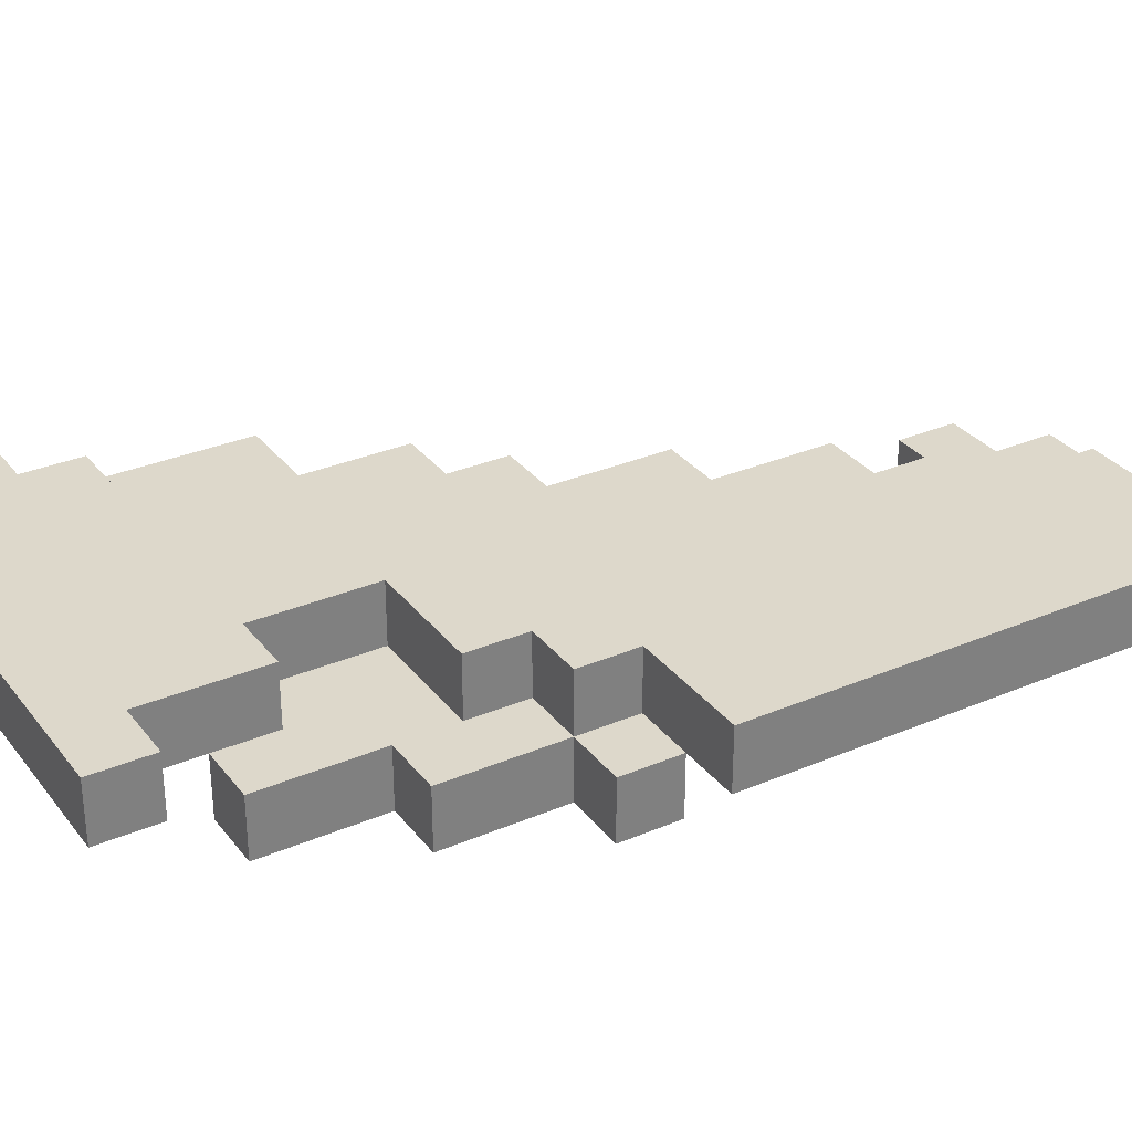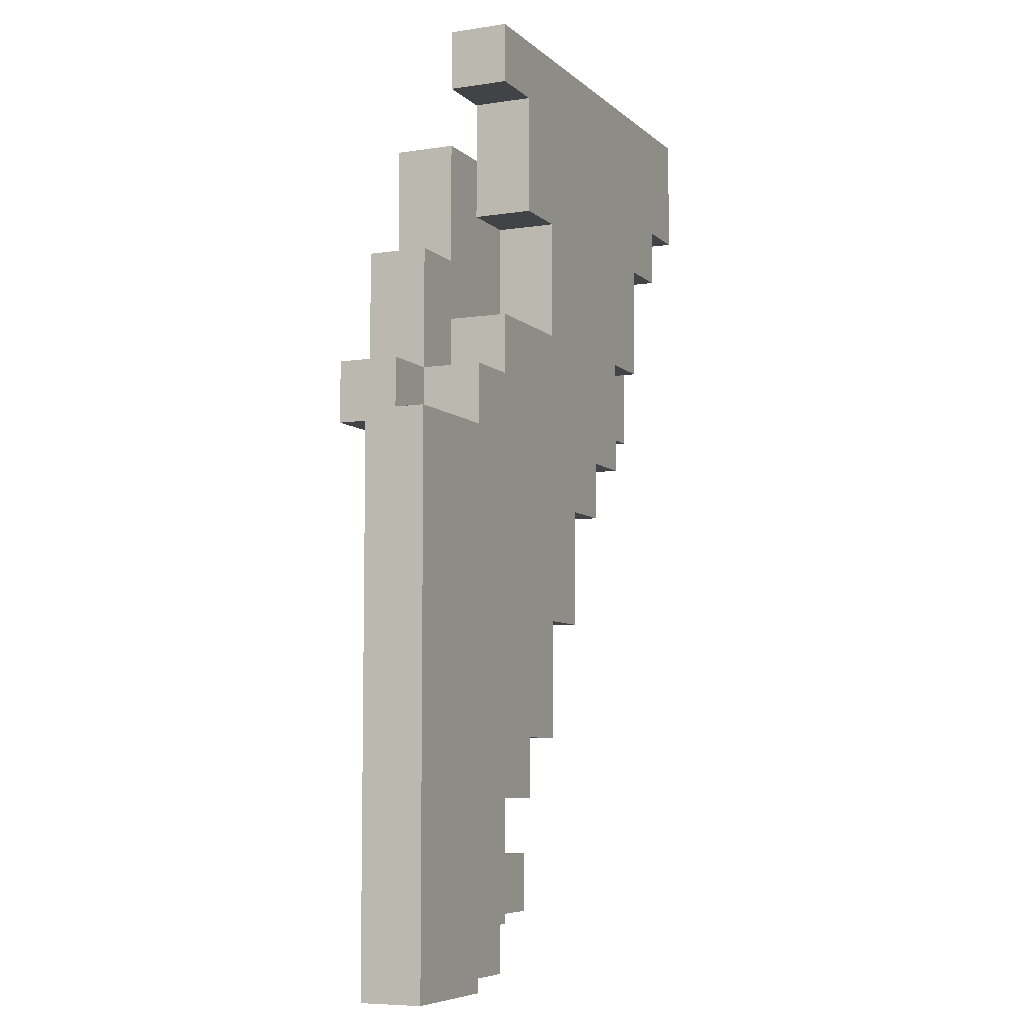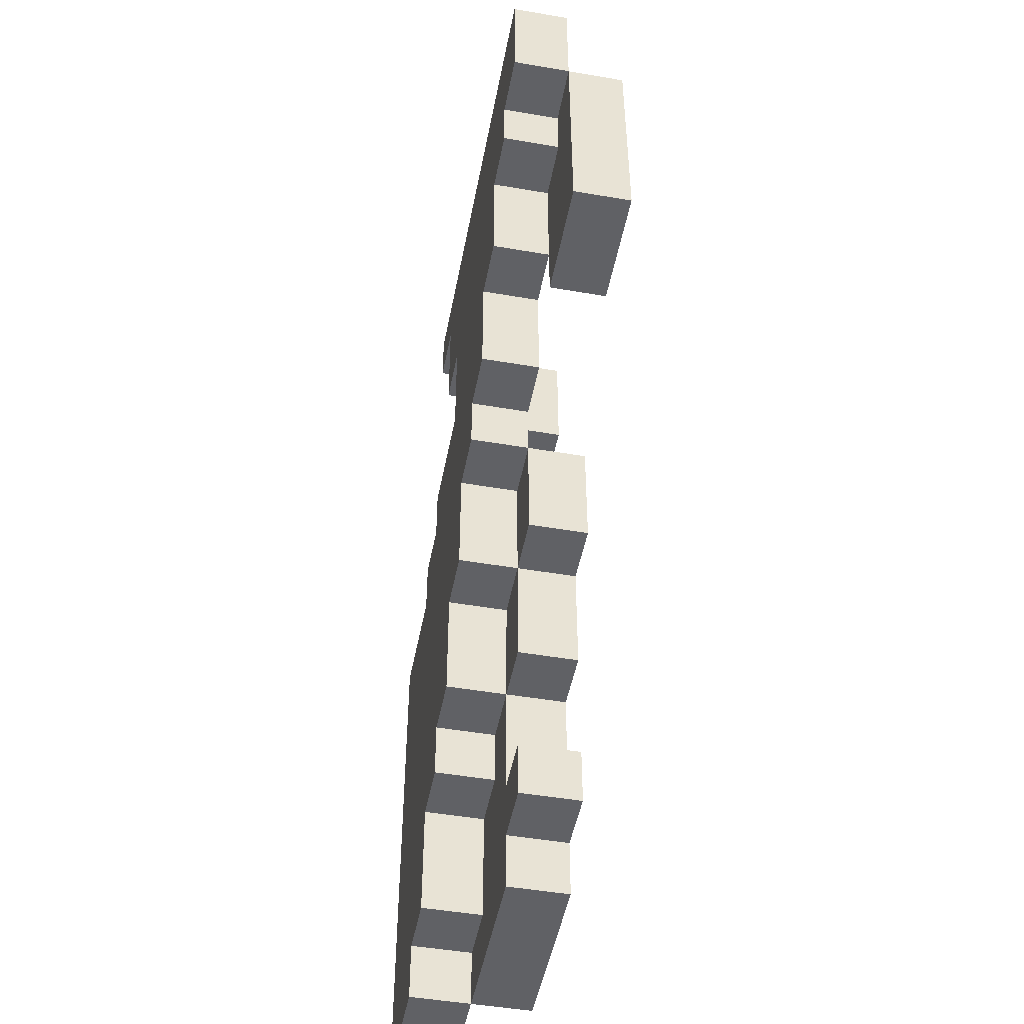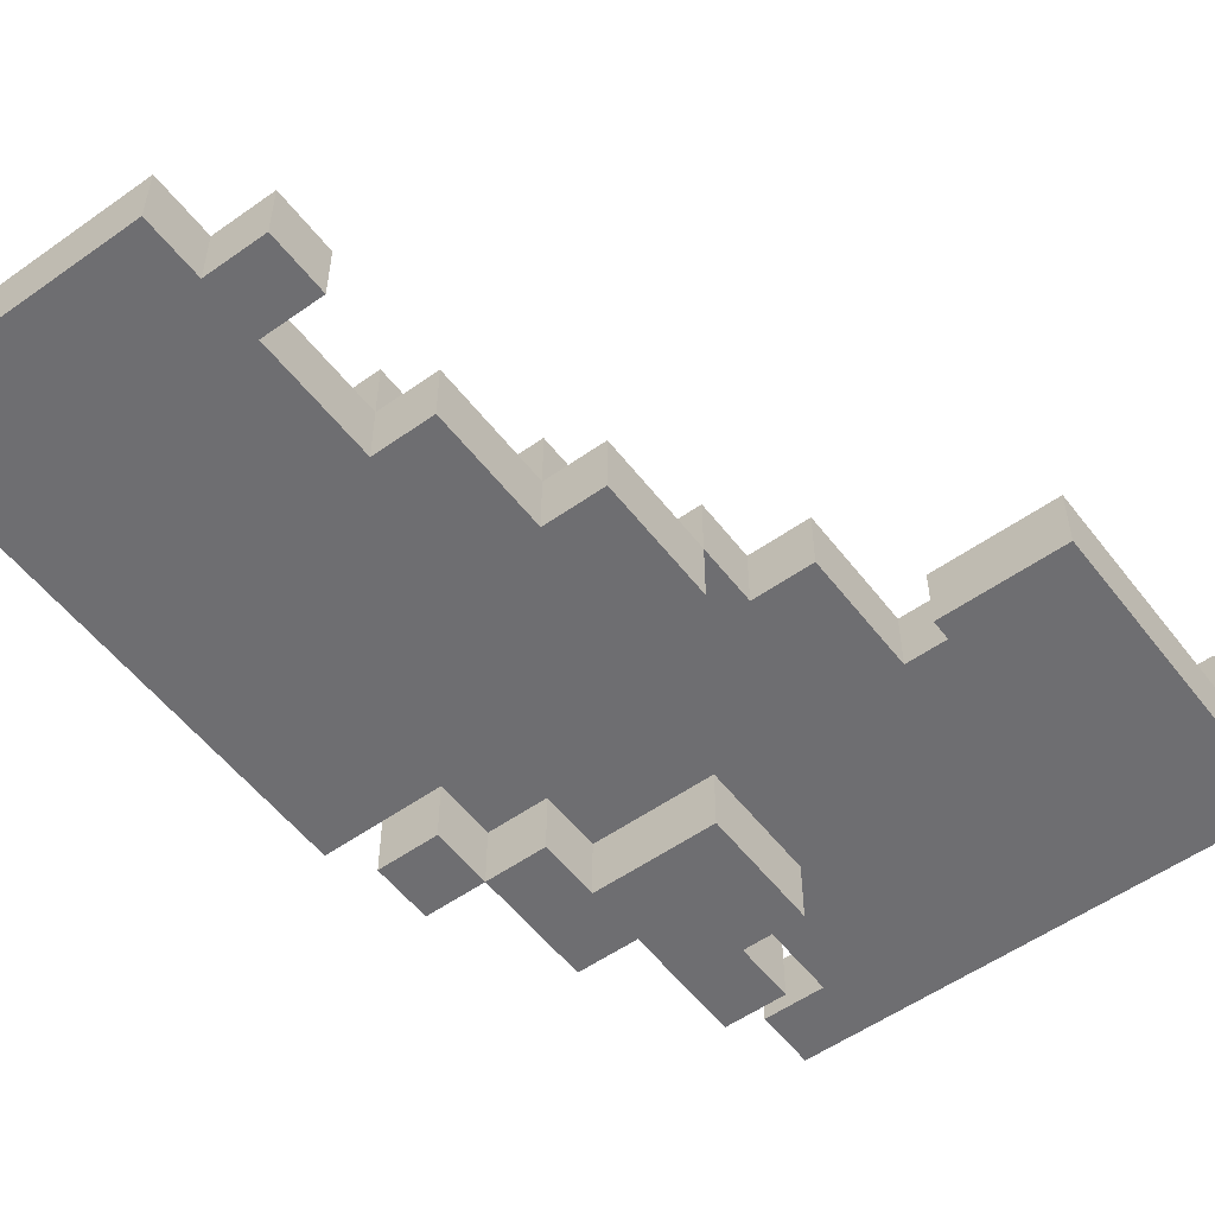
<metadata>
{"format":"obj","ext":"obj","renderer":"f3d","projection":"perspective","resolution":1024,"background":"white","views":[{"elev":31.5,"azim":58.9,"up":"+Y"},{"elev":-6.9,"azim":114.3,"up":"+Z"},{"elev":-48.8,"azim":-100.8,"up":"+Z"},{"elev":-54.4,"azim":-143.1,"up":"+Y"}]}
</metadata>
<code>
o
v 0.3 0.5 0.2
v 0.3 0.5 0.3
v 0.2 0.5 -0.7
v 0.2 0.5 -0.6
v 0.2 0.5 0.2
v 0.2 0.5 0.3
v 0.2 0.5 0.5
v 0.1 0.5 -0.7
v 0.1 0.5 -0.6
v 0.1 0.5 -0.4
v 0.1 0.5 0.3
v 0.1 0.5 0.4
v 0.1 0.5 0.5
v 0.1 0.5 0.7
v 0 0.5 -0.4
v 0 0.5 -0.3
v 0 0.5 0.6
v 0 0.5 0.7
v -0.1 0.5 -0.7
v -0.1 0.5 -0.6
v -0.1 0.5 -0.5
v -0.1 0.5 -0.3
v -0.1 0.5 -0.1
v -0.1 0.5 0.4
v -0.1 0.5 0.6
v -0.2 0.5 -0.6
v -0.2 0.5 -0.5
v -0.2 0.5 -0.3
v -0.2 0.5 -0.1
v -0.2 0.5 0.1
v -0.3 0.5 -0.1
v -0.3 0.5 0.1
v -0.5 0.5 0.3
v -0.5 0.5 0.6
v -0.6 0.5 0.3
v -0.6 0.5 0.6
v -0.6 0.5 0.7
v -0.7 0.5 0.3
v -0.7 0.5 0.7
v 0.4 0.6 -0.7
v 0.4 0.6 0.2
v 0.3 0.6 -0.7
v 0.3 0.6 0.2
v 0.2 0.6 -0.7
v 0.2 0.6 -0.6
v 0.2 0.6 0.2
v 0.2 0.6 0.3
v 0.1 0.6 -0.6
v 0.1 0.6 -0.4
v 0.1 0.6 0.3
v 0.1 0.6 0.4
v 0.1 0.6 0.8
v 0.1 0.6 0.9
v 0 0.6 -0.4
v 0 0.6 -0.3
v 0 0.6 0.6
v 0 0.6 0.7
v 0 0.6 0.8
v -0.1 0.6 -0.3
v -0.1 0.6 -0.1
v -0.1 0.6 0.4
v -0.1 0.6 0.6
v -0.1 0.6 0.8
v -0.2 0.6 -0.1
v -0.2 0.6 0.1
v -0.2 0.6 0.8
v -0.3 0.6 0.1
v -0.3 0.6 0.2
v -0.4 0.6 0.2
v -0.4 0.6 0.4
v -0.4 0.6 0.8
v -0.5 0.6 0.4
v -0.5 0.6 0.6
v -0.5 0.6 0.8
v -0.6 0.6 0.6
v -0.6 0.6 0.7
v -0.6 0.6 0.8
v -0.7 0.6 0.7
v -0.7 0.6 0.9
v 0.3 0.6 0.2
v 0.3 0.6 0.3
v 0.2 0.6 -0.7
v 0.2 0.6 -0.6
v 0.2 0.6 0.2
v 0.2 0.6 0.3
v 0.2 0.6 0.5
v 0.1 0.6 -0.7
v 0.1 0.6 -0.6
v 0.1 0.6 -0.4
v 0.1 0.6 0.3
v 0.1 0.6 0.4
v 0.1 0.6 0.5
v 0.1 0.6 0.7
v 0 0.6 -0.4
v 0 0.6 -0.3
v 0 0.6 0.6
v 0 0.6 0.7
v -0.1 0.6 -0.7
v -0.1 0.6 -0.6
v -0.1 0.6 -0.5
v -0.1 0.6 -0.3
v -0.1 0.6 -0.1
v -0.1 0.6 0.4
v -0.1 0.6 0.6
v -0.2 0.6 -0.6
v -0.2 0.6 -0.5
v -0.2 0.6 -0.3
v -0.2 0.6 -0.1
v -0.2 0.6 0.1
v -0.3 0.6 -0.1
v -0.3 0.6 0.1
v -0.5 0.6 0.3
v -0.5 0.6 0.4
v -0.5 0.6 0.6
v -0.6 0.6 0.3
v -0.6 0.6 0.6
v -0.6 0.6 0.7
v -0.7 0.6 0.3
v -0.7 0.6 0.7
v 0.4 0.7 -0.7
v 0.4 0.7 0.2
v 0.3 0.7 -0.7
v 0.3 0.7 0.2
v 0.2 0.7 -0.7
v 0.2 0.7 -0.6
v 0.2 0.7 0.2
v 0.2 0.7 0.3
v 0.1 0.7 -0.6
v 0.1 0.7 -0.4
v 0.1 0.7 0.3
v 0.1 0.7 0.4
v 0.1 0.7 0.8
v 0.1 0.7 0.9
v 0 0.7 -0.4
v 0 0.7 -0.3
v 0 0.7 0.6
v 0 0.7 0.8
v -0.1 0.7 -0.3
v -0.1 0.7 -0.1
v -0.1 0.7 0.4
v -0.1 0.7 0.6
v -0.1 0.7 0.8
v -0.2 0.7 -0.1
v -0.2 0.7 0.1
v -0.2 0.7 0.8
v -0.3 0.7 0.1
v -0.3 0.7 0.2
v -0.4 0.7 0.2
v -0.4 0.7 0.4
v -0.4 0.7 0.8
v -0.5 0.7 0.4
v -0.5 0.7 0.6
v -0.5 0.7 0.8
v -0.6 0.7 0.6
v -0.6 0.7 0.7
v -0.6 0.7 0.8
v -0.7 0.7 0.7
v -0.7 0.7 0.9
v 0.2 0.5 -0.7
v 0.1 0.5 -0.7
v -0.1 0.5 -0.7
v 0.4 0.6 -0.7
v 0.3 0.6 -0.7
v 0.2 0.6 -0.7
v 0.1 0.6 -0.7
v -0.1 0.6 -0.7
v 0.4 0.7 -0.7
v 0.3 0.7 -0.7
v 0.2 0.7 -0.7
v -0.1 0.5 -0.6
v -0.2 0.5 -0.6
v 0.2 0.6 -0.6
v 0.1 0.6 -0.6
v -0.1 0.6 -0.6
v -0.2 0.6 -0.6
v 0.2 0.7 -0.6
v 0.1 0.7 -0.6
v 0.1 0.6 -0.4
v 0 0.6 -0.4
v 0.1 0.7 -0.4
v 0 0.7 -0.4
v -0.1 0.5 -0.3
v -0.2 0.5 -0.3
v 0 0.6 -0.3
v -0.1 0.6 -0.3
v -0.2 0.6 -0.3
v 0 0.7 -0.3
v -0.1 0.7 -0.3
v -0.2 0.5 -0.1
v -0.3 0.5 -0.1
v -0.1 0.6 -0.1
v -0.2 0.6 -0.1
v -0.3 0.6 -0.1
v -0.1 0.7 -0.1
v -0.2 0.7 -0.1
v -0.2 0.6 0.1
v -0.3 0.6 0.1
v -0.2 0.7 0.1
v -0.3 0.7 0.1
v 0.3 0.5 0.2
v 0.2 0.5 0.2
v 0.3 0.6 0.2
v 0.2 0.6 0.2
v -0.3 0.6 0.2
v -0.4 0.6 0.2
v -0.3 0.7 0.2
v -0.4 0.7 0.2
v 0.2 0.5 0.3
v 0.1 0.5 0.3
v -0.5 0.5 0.3
v -0.6 0.5 0.3
v -0.7 0.5 0.3
v 0.2 0.6 0.3
v 0.1 0.6 0.3
v -0.5 0.6 0.3
v -0.6 0.6 0.3
v -0.7 0.6 0.3
v 0.1 0.5 0.4
v -0.1 0.5 0.4
v 0.1 0.6 0.4
v -0.1 0.6 0.4
v -0.4 0.6 0.4
v -0.5 0.6 0.4
v -0.4 0.7 0.4
v -0.5 0.7 0.4
v 0 0.6 0.6
v -0.1 0.6 0.6
v -0.5 0.6 0.6
v -0.6 0.6 0.6
v 0 0.7 0.6
v -0.1 0.7 0.6
v -0.5 0.7 0.6
v -0.6 0.7 0.6
v -0.6 0.6 0.7
v -0.7 0.6 0.7
v -0.6 0.7 0.7
v -0.7 0.7 0.7
v 0.1 0.6 0.8
v 0 0.6 0.8
v 0.1 0.7 0.8
v 0 0.7 0.8
v 0.2 0.5 -0.6
v 0.1 0.5 -0.6
v 0.2 0.6 -0.6
v 0.1 0.6 -0.6
v -0.1 0.5 -0.5
v -0.2 0.5 -0.5
v -0.1 0.6 -0.5
v -0.2 0.6 -0.5
v 0.1 0.5 -0.4
v 0 0.5 -0.4
v 0.1 0.6 -0.4
v 0 0.6 -0.4
v 0 0.5 -0.3
v -0.1 0.5 -0.3
v 0 0.6 -0.3
v -0.1 0.6 -0.3
v -0.1 0.5 -0.1
v -0.2 0.5 -0.1
v -0.1 0.6 -0.1
v -0.2 0.6 -0.1
v -0.2 0.5 0.1
v -0.3 0.5 0.1
v -0.2 0.6 0.1
v -0.3 0.6 0.1
v 0.4 0.6 0.2
v 0.3 0.6 0.2
v 0.2 0.6 0.2
v 0.4 0.7 0.2
v 0.3 0.7 0.2
v 0.2 0.7 0.2
v 0.3 0.5 0.3
v 0.2 0.5 0.3
v 0.3 0.6 0.3
v 0.2 0.6 0.3
v 0.1 0.6 0.3
v 0.2 0.7 0.3
v 0.1 0.7 0.3
v 0.1 0.6 0.4
v -0.1 0.6 0.4
v 0.1 0.7 0.4
v -0.1 0.7 0.4
v 0.2 0.5 0.5
v 0.1 0.5 0.5
v 0.2 0.6 0.5
v 0.1 0.6 0.5
v 0 0.5 0.6
v -0.1 0.5 0.6
v -0.5 0.5 0.6
v -0.6 0.5 0.6
v 0 0.6 0.6
v -0.1 0.6 0.6
v -0.5 0.6 0.6
v -0.6 0.6 0.6
v 0.1 0.5 0.7
v 0 0.5 0.7
v -0.6 0.5 0.7
v -0.7 0.5 0.7
v 0.1 0.6 0.7
v 0 0.6 0.7
v -0.6 0.6 0.7
v -0.7 0.6 0.7
v 0.1 0.6 0.9
v -0.7 0.6 0.9
v 0.1 0.7 0.9
v -0.7 0.7 0.9
v 0.4 0.6 -0.7
v 0.4 0.7 -0.7
v 0.4 0.6 0.2
v 0.4 0.7 0.2
v 0.3 0.5 0.2
v 0.3 0.6 0.2
v 0.3 0.5 0.3
v 0.3 0.6 0.3
v 0.2 0.5 -0.7
v 0.2 0.6 -0.7
v 0.2 0.5 -0.6
v 0.2 0.6 -0.6
v 0.2 0.6 0.2
v 0.2 0.7 0.2
v 0.2 0.5 0.3
v 0.2 0.6 0.3
v 0.2 0.7 0.3
v 0.2 0.5 0.5
v 0.2 0.6 0.5
v 0.1 0.5 -0.6
v 0.1 0.6 -0.6
v 0.1 0.5 -0.4
v 0.1 0.6 -0.4
v 0.1 0.6 0.3
v 0.1 0.7 0.3
v 0.1 0.6 0.4
v 0.1 0.7 0.4
v 0.1 0.5 0.5
v 0.1 0.6 0.5
v 0.1 0.5 0.7
v 0.1 0.6 0.7
v 0.1 0.6 0.8
v 0.1 0.7 0.8
v 0.1 0.6 0.9
v 0.1 0.7 0.9
v 0 0.5 -0.4
v 0 0.6 -0.4
v 0 0.5 -0.3
v 0 0.6 -0.3
v 0 0.6 0.6
v 0 0.7 0.6
v 0 0.6 0.7
v 0 0.6 0.8
v 0 0.7 0.8
v -0.1 0.5 -0.3
v -0.1 0.6 -0.3
v -0.1 0.5 -0.1
v -0.1 0.6 -0.1
v -0.1 0.6 0.4
v -0.1 0.7 0.4
v -0.1 0.6 0.6
v -0.1 0.7 0.6
v -0.2 0.5 -0.1
v -0.2 0.6 -0.1
v -0.2 0.5 0.1
v -0.2 0.6 0.1
v -0.5 0.5 0.3
v -0.5 0.6 0.3
v -0.5 0.6 0.4
v -0.5 0.5 0.6
v -0.5 0.6 0.6
v -0.6 0.5 0.6
v -0.6 0.6 0.6
v -0.6 0.5 0.7
v -0.6 0.6 0.7
v 0.2 0.6 -0.7
v 0.2 0.7 -0.7
v 0.2 0.6 -0.6
v 0.2 0.7 -0.6
v 0.2 0.5 0.2
v 0.2 0.6 0.2
v 0.2 0.5 0.3
v 0.2 0.6 0.3
v 0.1 0.6 -0.6
v 0.1 0.7 -0.6
v 0.1 0.6 -0.4
v 0.1 0.7 -0.4
v 0.1 0.5 0.3
v 0.1 0.6 0.3
v 0.1 0.5 0.4
v 0.1 0.6 0.4
v 0 0.6 -0.4
v 0 0.7 -0.4
v 0 0.6 -0.3
v 0 0.7 -0.3
v 0 0.5 0.6
v 0 0.6 0.6
v 0 0.5 0.7
v 0 0.6 0.7
v -0.1 0.5 -0.7
v -0.1 0.6 -0.7
v -0.1 0.5 -0.6
v -0.1 0.6 -0.6
v -0.1 0.5 -0.5
v -0.1 0.6 -0.5
v -0.1 0.5 -0.3
v -0.1 0.6 -0.3
v -0.1 0.7 -0.3
v -0.1 0.6 -0.1
v -0.1 0.7 -0.1
v -0.1 0.5 0.4
v -0.1 0.6 0.4
v -0.1 0.5 0.6
v -0.1 0.6 0.6
v -0.2 0.5 -0.6
v -0.2 0.6 -0.6
v -0.2 0.5 -0.5
v -0.2 0.6 -0.5
v -0.2 0.5 -0.3
v -0.2 0.6 -0.3
v -0.2 0.5 -0.1
v -0.2 0.6 -0.1
v -0.2 0.7 -0.1
v -0.2 0.6 0.1
v -0.2 0.7 0.1
v -0.3 0.5 -0.1
v -0.3 0.6 -0.1
v -0.3 0.5 0.1
v -0.3 0.6 0.1
v -0.3 0.7 0.1
v -0.3 0.6 0.2
v -0.3 0.7 0.2
v -0.4 0.6 0.2
v -0.4 0.7 0.2
v -0.4 0.6 0.4
v -0.4 0.7 0.4
v -0.5 0.6 0.4
v -0.5 0.7 0.4
v -0.5 0.6 0.6
v -0.5 0.7 0.6
v -0.6 0.6 0.6
v -0.6 0.7 0.6
v -0.6 0.6 0.7
v -0.6 0.7 0.7
v -0.7 0.5 0.3
v -0.7 0.6 0.3
v -0.7 0.5 0.7
v -0.7 0.6 0.7
v -0.7 0.7 0.7
v -0.7 0.6 0.9
v -0.7 0.7 0.9
f 1 2 5
f 5 2 6
f 3 4 8
f 8 4 9
f 6 7 11
f 11 7 12
f 12 7 13
f 9 10 15
f 8 9 15
f 13 14 17
f 12 13 17
f 17 14 18
f 15 16 19
f 8 15 19
f 19 16 20
f 20 16 21
f 21 16 22
f 12 17 24
f 24 17 25
f 20 21 26
f 26 21 27
f 22 23 28
f 28 23 29
f 29 30 31
f 31 30 32
f 33 34 35
f 35 34 36
f 35 36 38
f 36 37 38
f 38 37 39
f 40 41 42
f 42 41 43
f 42 43 44
f 44 43 45
f 45 43 46
f 45 46 48
f 46 47 48
f 48 47 49
f 49 47 50
f 49 50 54
f 50 51 54
f 54 51 55
f 52 53 58
f 55 51 59
f 59 51 60
f 60 51 61
f 56 57 62
f 57 58 62
f 58 53 63
f 62 58 63
f 60 61 64
f 62 63 64
f 61 62 64
f 64 63 65
f 63 53 66
f 65 63 66
f 65 66 67
f 67 66 68
f 68 66 69
f 69 66 70
f 66 53 71
f 70 66 71
f 70 71 72
f 72 71 73
f 71 53 74
f 73 71 74
f 73 74 75
f 75 74 76
f 74 53 77
f 76 74 77
f 76 77 78
f 77 53 79
f 78 77 79
f 84 81 80
f 85 81 84
f 87 83 82
f 88 83 87
f 90 86 85
f 91 86 90
f 92 86 91
f 94 89 88
f 94 88 87
f 96 93 92
f 96 92 91
f 97 93 96
f 98 95 94
f 98 94 87
f 99 95 98
f 100 95 99
f 101 95 100
f 103 96 91
f 104 96 103
f 105 100 99
f 106 100 105
f 107 102 101
f 108 102 107
f 110 109 108
f 111 109 110
f 115 113 112
f 115 114 113
f 116 114 115
f 118 116 115
f 118 117 116
f 119 117 118
f 122 121 120
f 123 121 122
f 124 123 122
f 125 123 124
f 126 123 125
f 128 126 125
f 128 127 126
f 129 127 128
f 130 127 129
f 134 130 129
f 134 131 130
f 135 131 134
f 137 133 132
f 138 131 135
f 139 131 138
f 140 131 139
f 141 137 136
f 142 133 137
f 142 137 141
f 143 140 139
f 143 141 140
f 143 142 141
f 144 142 143
f 145 133 142
f 145 142 144
f 146 145 144
f 147 145 146
f 148 145 147
f 149 145 148
f 150 133 145
f 150 145 149
f 151 150 149
f 152 150 151
f 153 133 150
f 153 150 152
f 154 153 152
f 155 153 154
f 156 133 153
f 156 153 155
f 157 156 155
f 158 133 156
f 158 156 157
f 159 160 164
f 160 161 165
f 164 160 165
f 165 161 166
f 162 163 167
f 163 164 168
f 167 163 168
f 168 164 169
f 170 171 174
f 174 171 175
f 172 173 176
f 176 173 177
f 178 179 180
f 180 179 181
f 182 183 185
f 185 183 186
f 184 185 187
f 187 185 188
f 189 190 192
f 192 190 193
f 191 192 194
f 194 192 195
f 196 197 198
f 198 197 199
f 200 201 202
f 202 201 203
f 204 205 206
f 206 205 207
f 208 209 213
f 213 209 214
f 210 211 215
f 211 212 216
f 215 211 216
f 216 212 217
f 218 219 220
f 220 219 221
f 222 223 224
f 224 223 225
f 226 227 230
f 230 227 231
f 228 229 232
f 232 229 233
f 234 235 236
f 236 235 237
f 238 239 240
f 240 239 241
f 244 243 242
f 245 243 244
f 248 247 246
f 249 247 248
f 252 251 250
f 253 251 252
f 256 255 254
f 257 255 256
f 260 259 258
f 261 259 260
f 264 263 262
f 265 263 264
f 269 267 266
f 270 268 267
f 270 267 269
f 271 268 270
f 274 273 272
f 275 273 274
f 277 276 275
f 278 276 277
f 281 280 279
f 282 280 281
f 285 284 283
f 286 284 285
f 291 288 287
f 292 288 291
f 293 290 289
f 294 290 293
f 299 296 295
f 300 296 299
f 301 298 297
f 302 298 301
f 305 304 303
f 306 304 305
f 307 308 309
f 309 308 310
f 311 312 313
f 313 312 314
f 315 316 317
f 317 316 318
f 319 320 322
f 322 320 323
f 321 322 324
f 324 322 325
f 326 327 328
f 328 327 329
f 330 331 332
f 332 331 333
f 334 335 336
f 336 335 337
f 338 339 340
f 340 339 341
f 342 343 344
f 344 343 345
f 346 347 348
f 348 347 349
f 349 347 350
f 351 352 353
f 353 352 354
f 355 356 357
f 357 356 358
f 359 360 361
f 361 360 362
f 363 364 365
f 363 365 366
f 366 365 367
f 368 369 370
f 370 369 371
f 374 373 372
f 375 373 374
f 378 377 376
f 379 377 378
f 382 381 380
f 383 381 382
f 386 385 384
f 387 385 386
f 390 389 388
f 391 389 390
f 394 393 392
f 395 393 394
f 398 397 396
f 399 397 398
f 402 401 400
f 403 401 402
f 405 404 403
f 406 404 405
f 409 408 407
f 410 408 409
f 413 412 411
f 414 412 413
f 417 416 415
f 418 416 417
f 420 419 418
f 421 419 420
f 424 423 422
f 425 423 424
f 427 426 425
f 428 426 427
f 431 430 429
f 432 430 431
f 435 434 433
f 436 434 435
f 439 438 437
f 440 438 439
f 443 442 441
f 444 442 443
f 446 445 444
f 447 445 446

</code>
